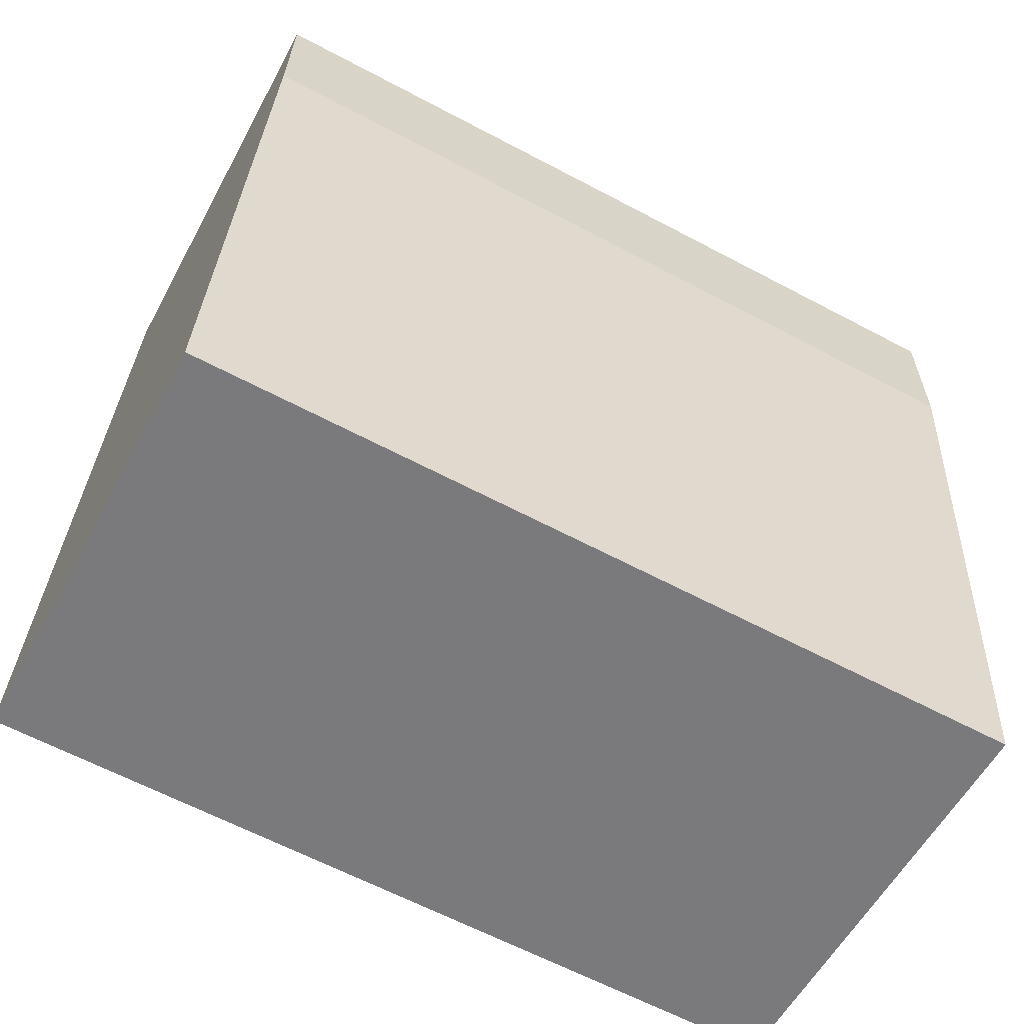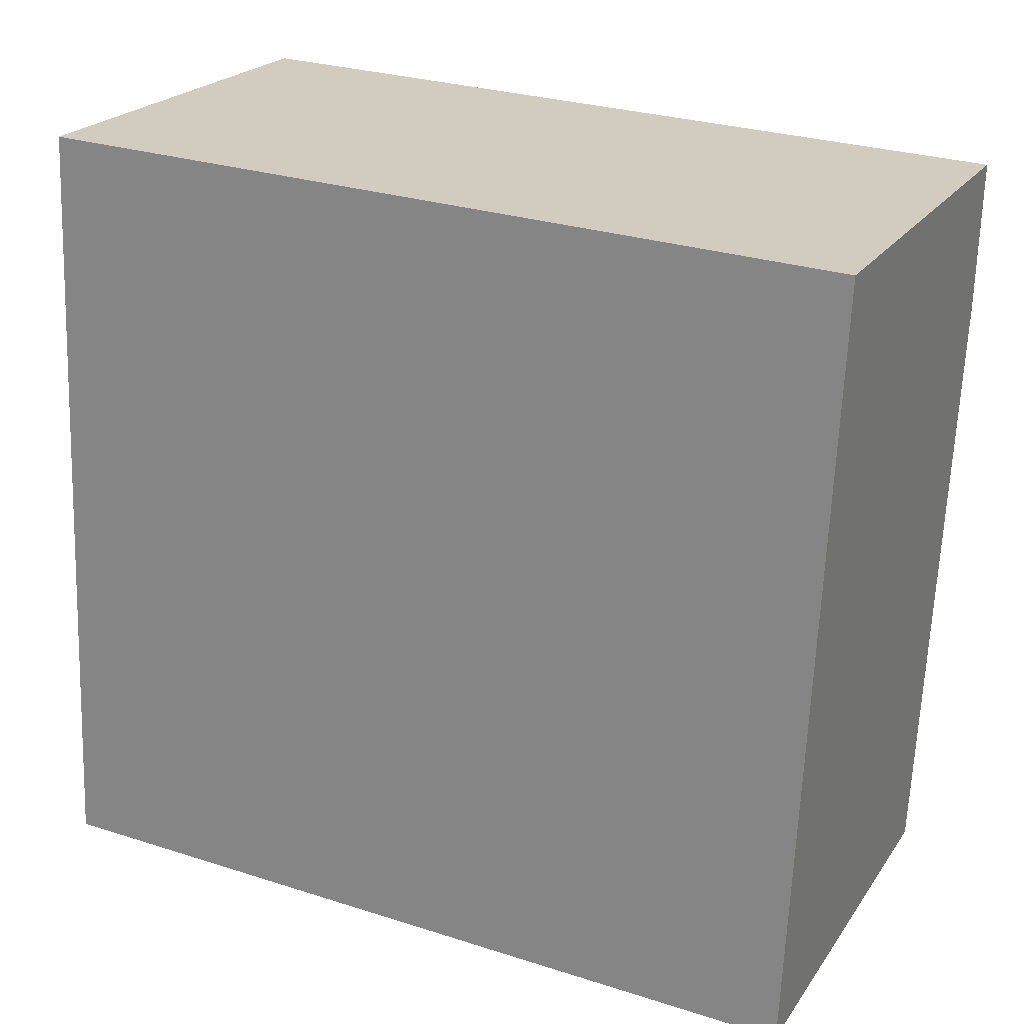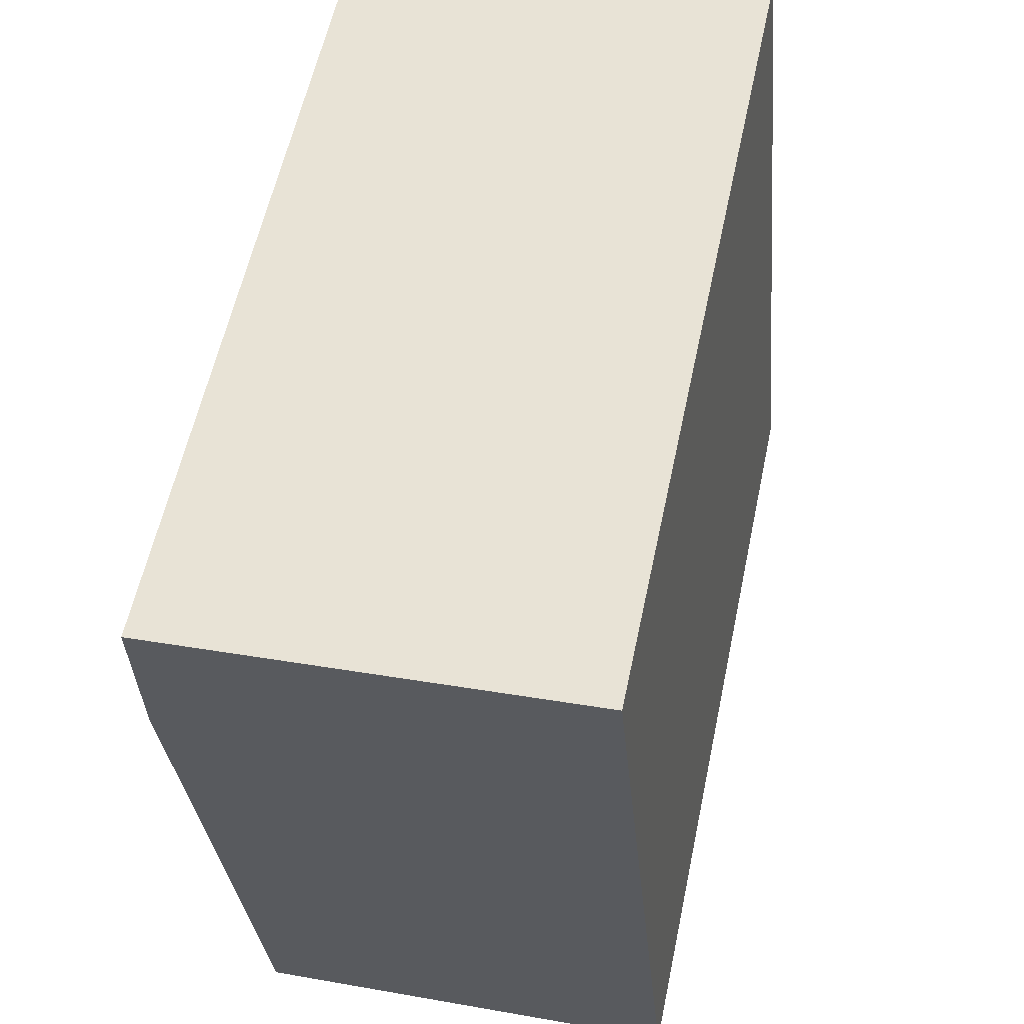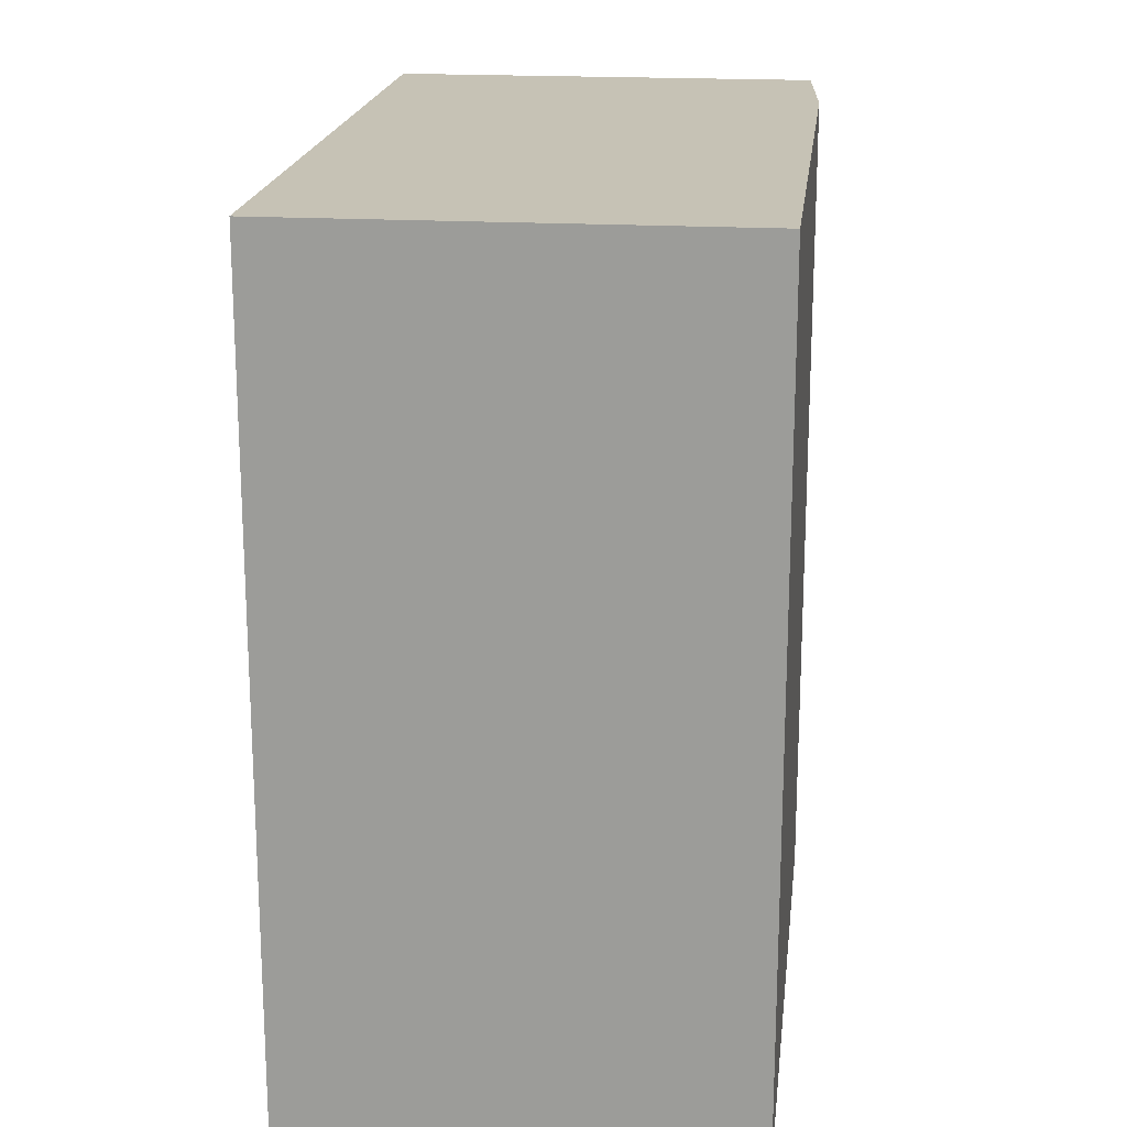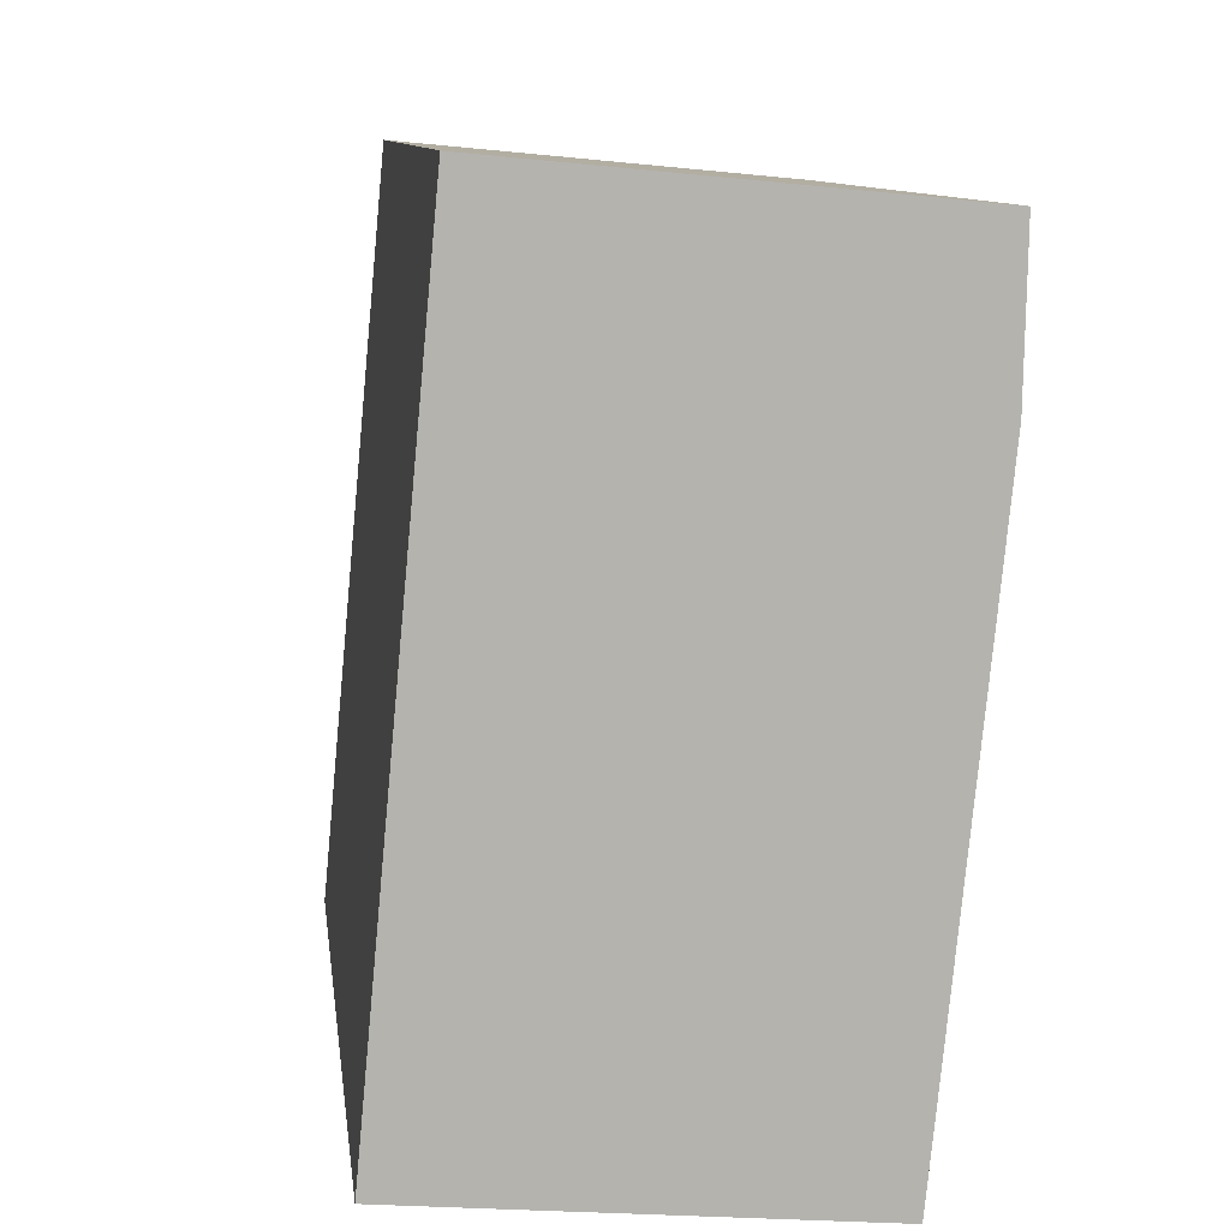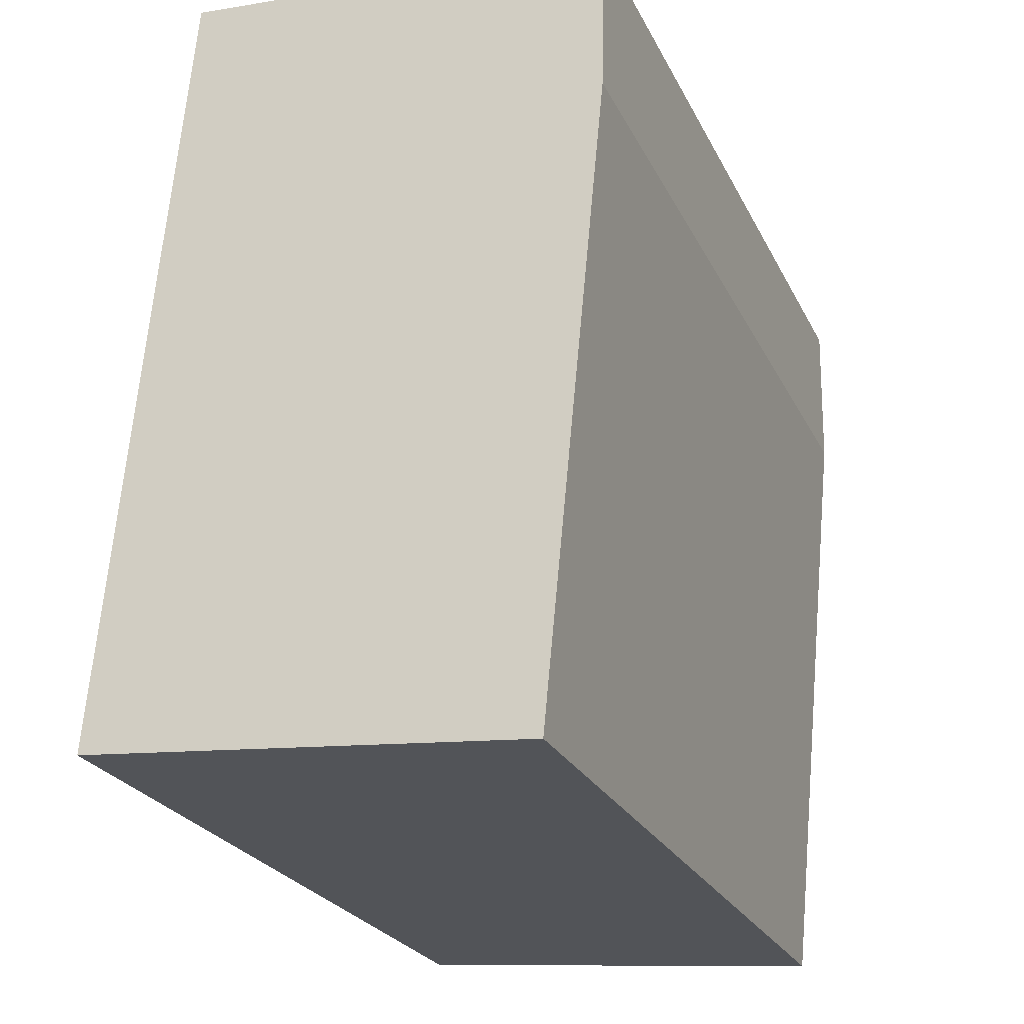
<metadata>
{"format":"obj","ext":"obj","renderer":"f3d","projection":"perspective","resolution":1024,"background":"white","views":[{"elev":-63.1,"azim":-118.2,"up":"+Z"},{"elev":28.4,"azim":115.7,"up":"+Z"},{"elev":58.8,"azim":12.0,"up":"+Z"},{"elev":18.9,"azim":-178.9,"up":"+Y"},{"elev":10.3,"azim":172.5,"up":"+Z"},{"elev":-24.9,"azim":-158.7,"up":"+Z"}]}
</metadata>
<code>
v  6.434 12.26 0.609
v  0.04 12.26 -2.336
v  0 12.26 7.506e-16
v  0.967 12.26 -11.7
v  7.527 12.26 -11.1
v  7.527 6.797e-16 -11.1
v  0.967 7.164e-16 -11.7
v  0.04 1.43e-16 -2.336
v  0 0 0
v  6.434 -3.729e-17 0.609
g defaultobject
f 1 2 3
f 2 1 4
f 4 1 5
f 6 4 5
f 4 6 7
f 7 2 4
f 2 7 8
f 8 3 2
f 3 8 9
f 9 1 3
f 1 9 10
f 10 5 1
f 5 10 6
f 10 7 6
f 7 10 8
f 8 10 9

</code>
